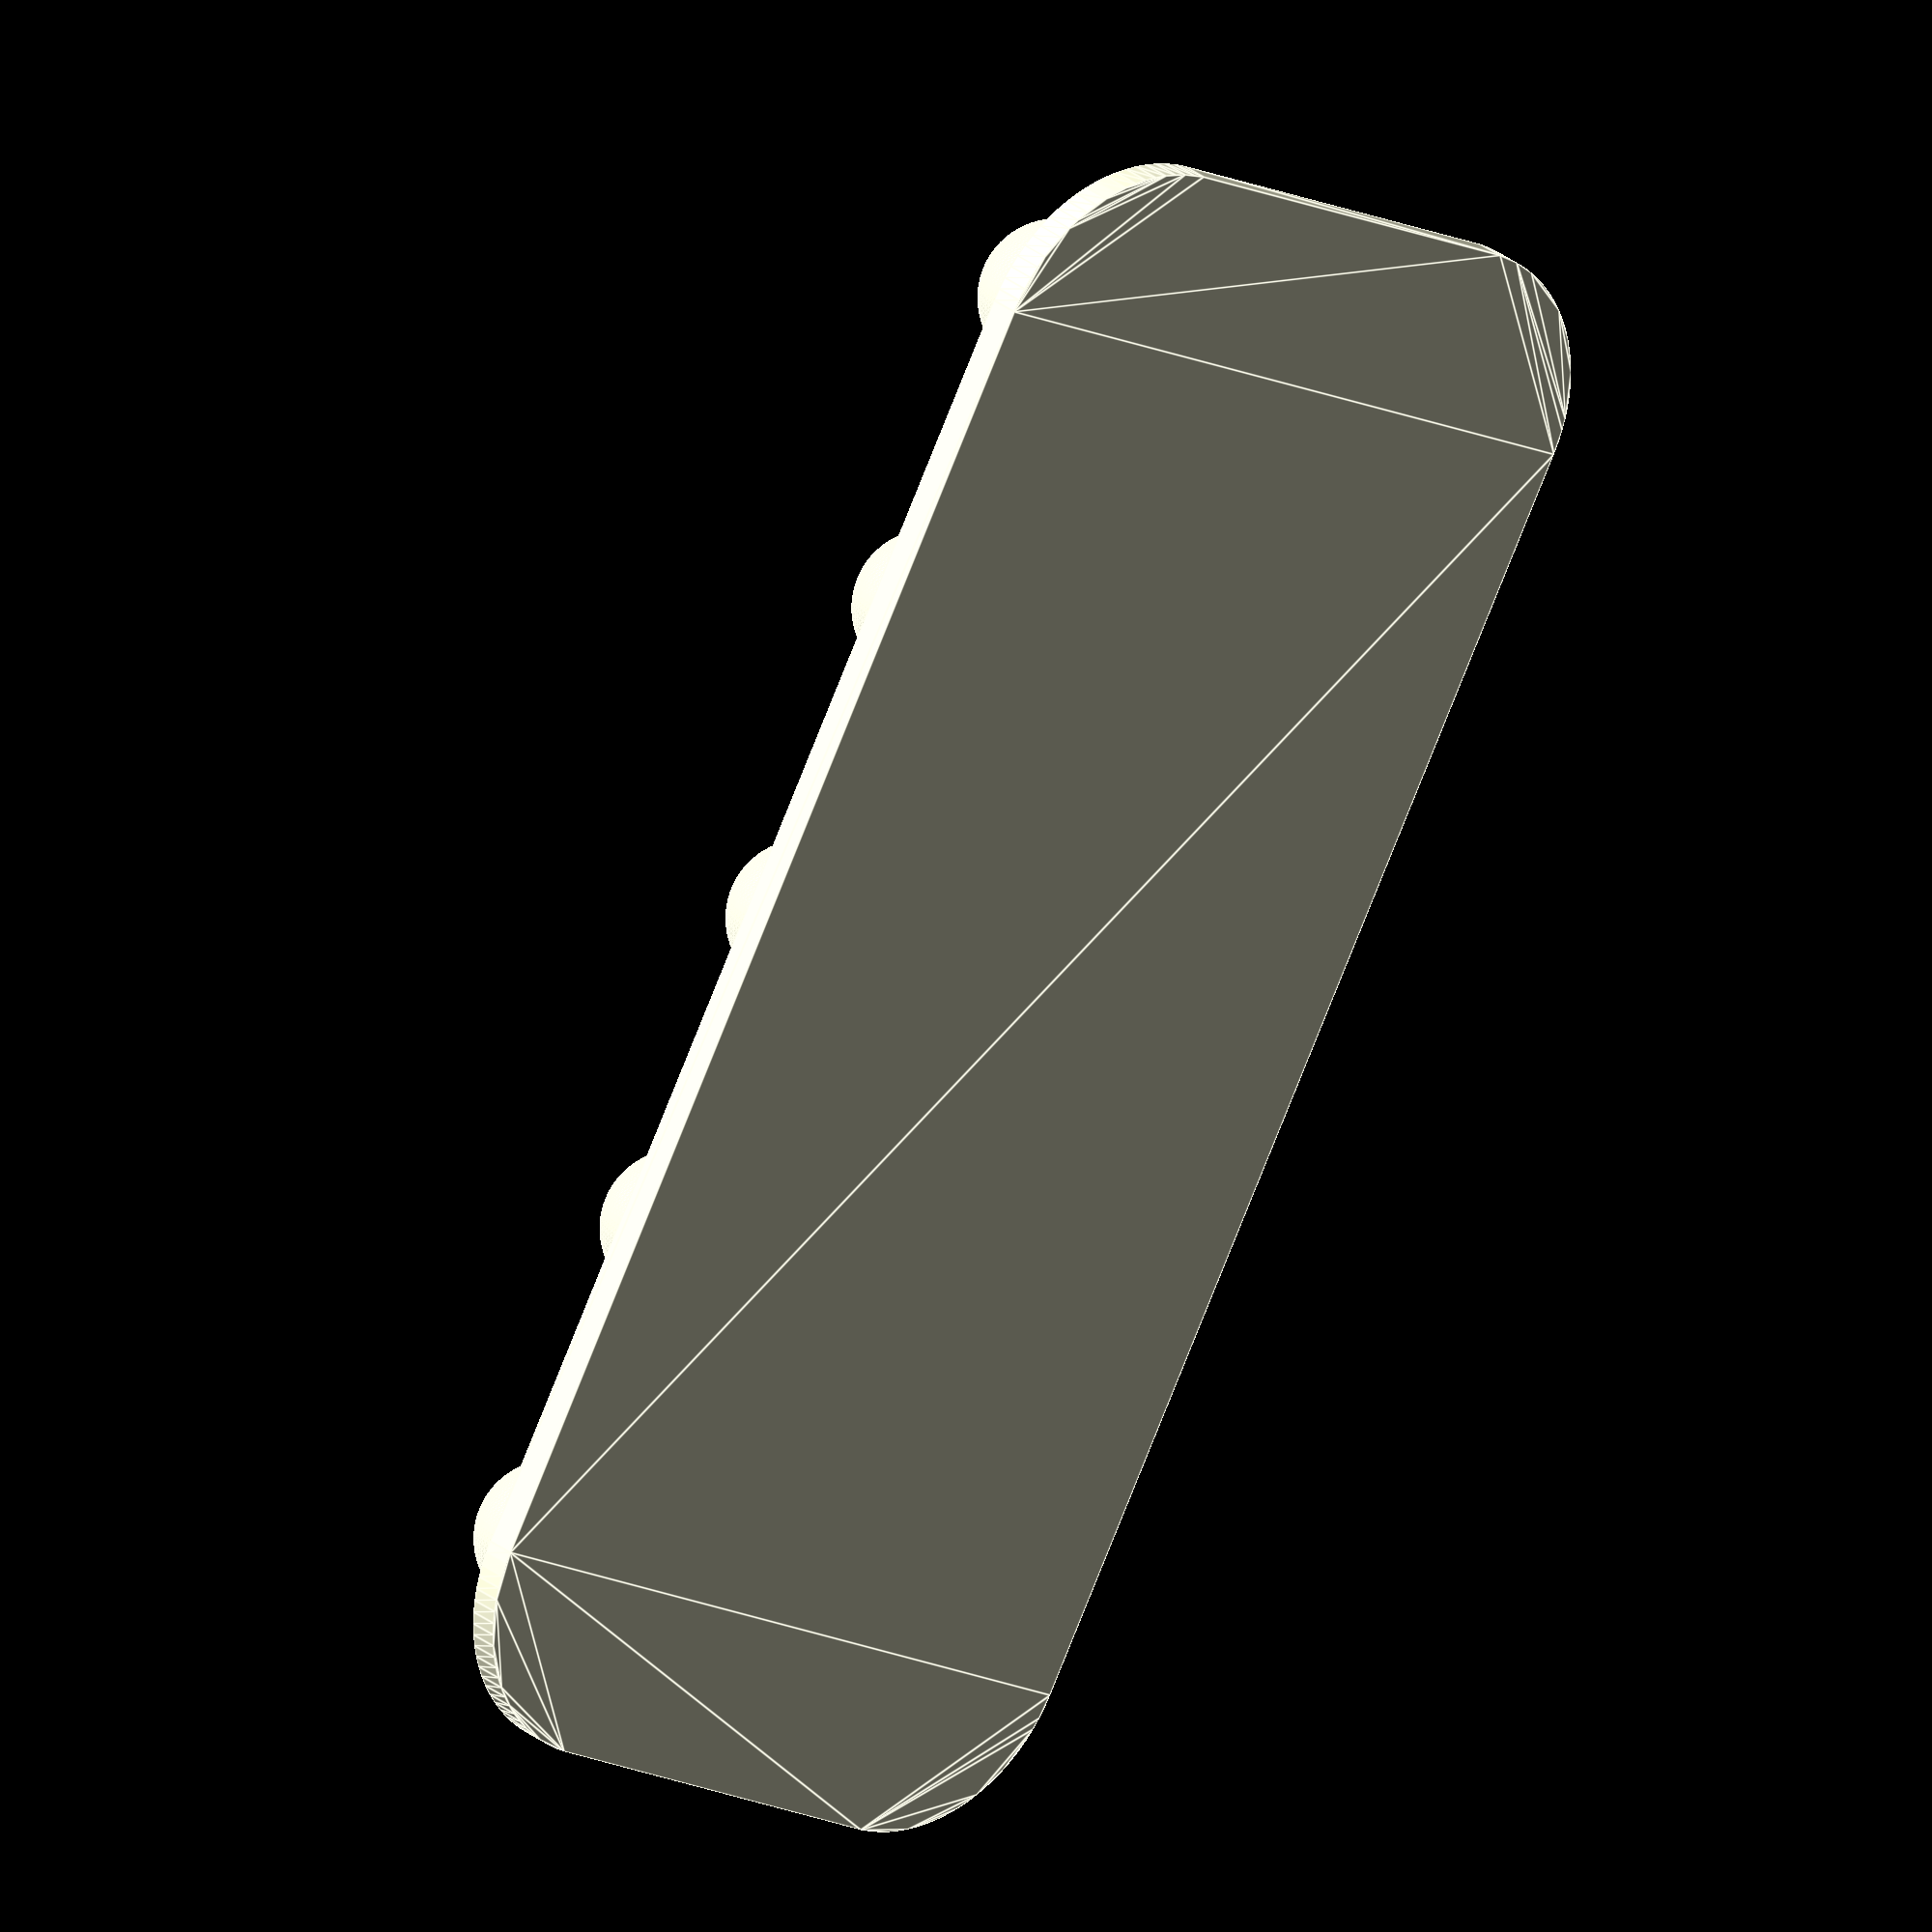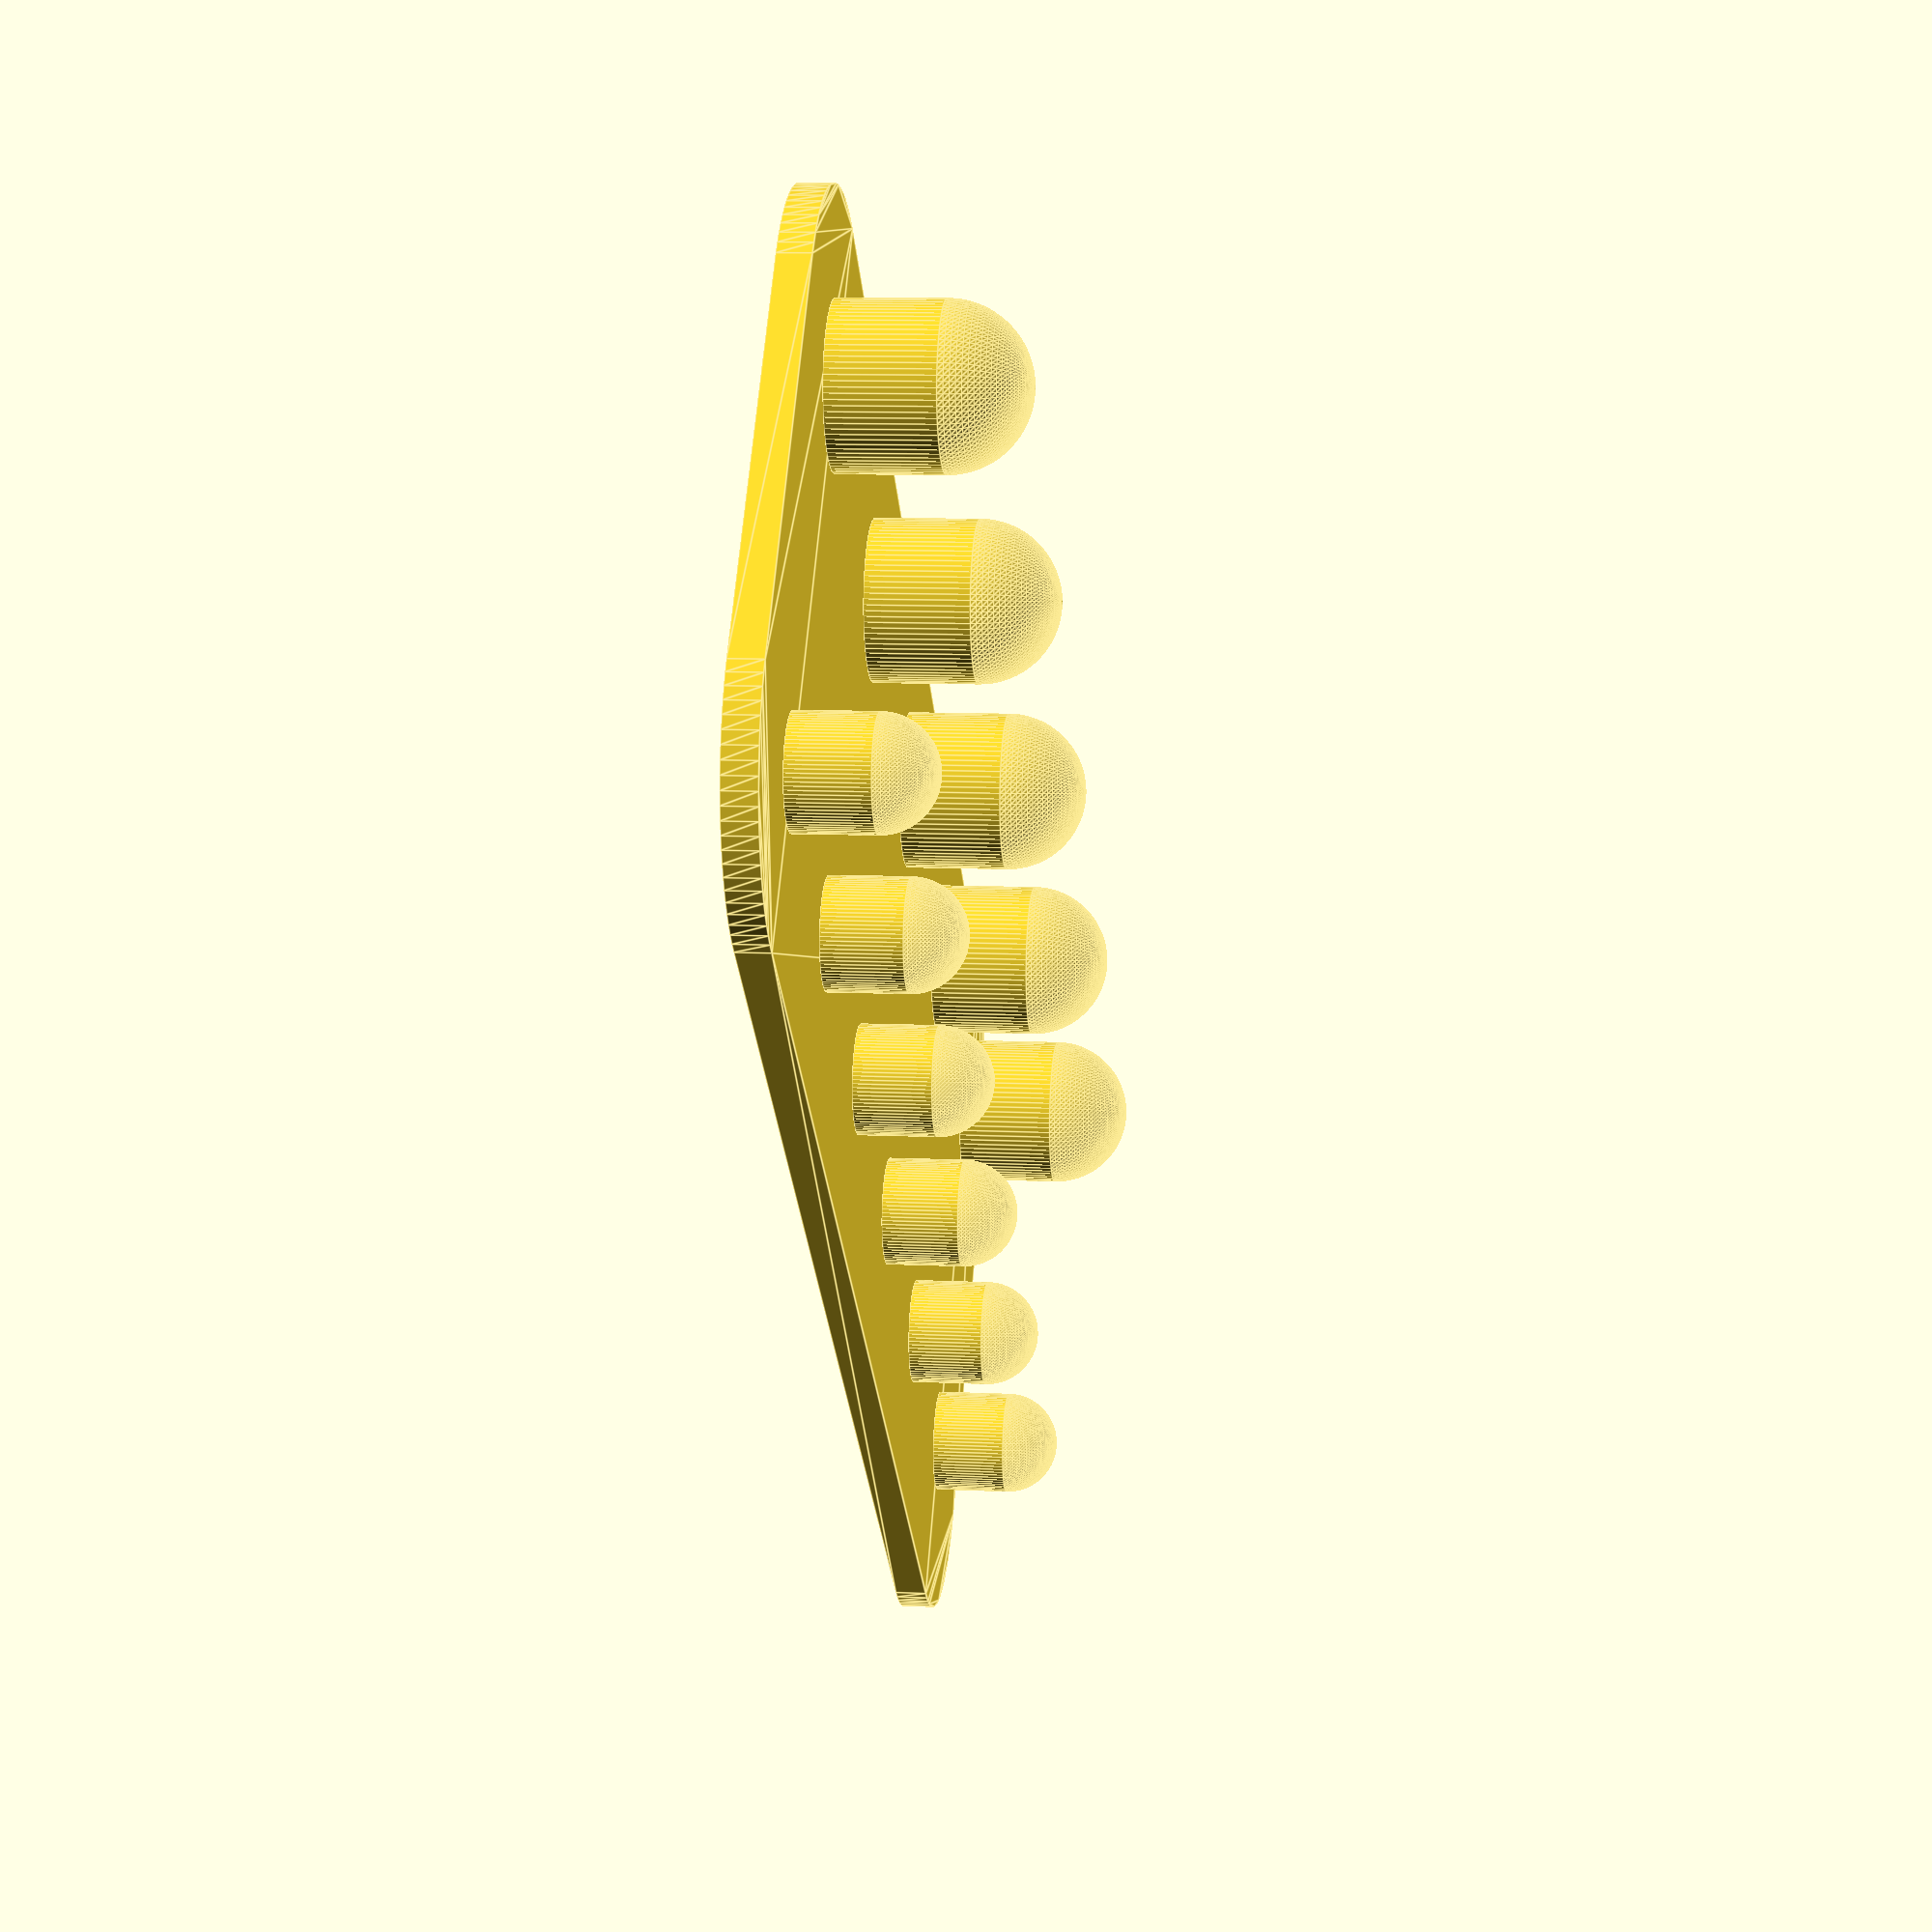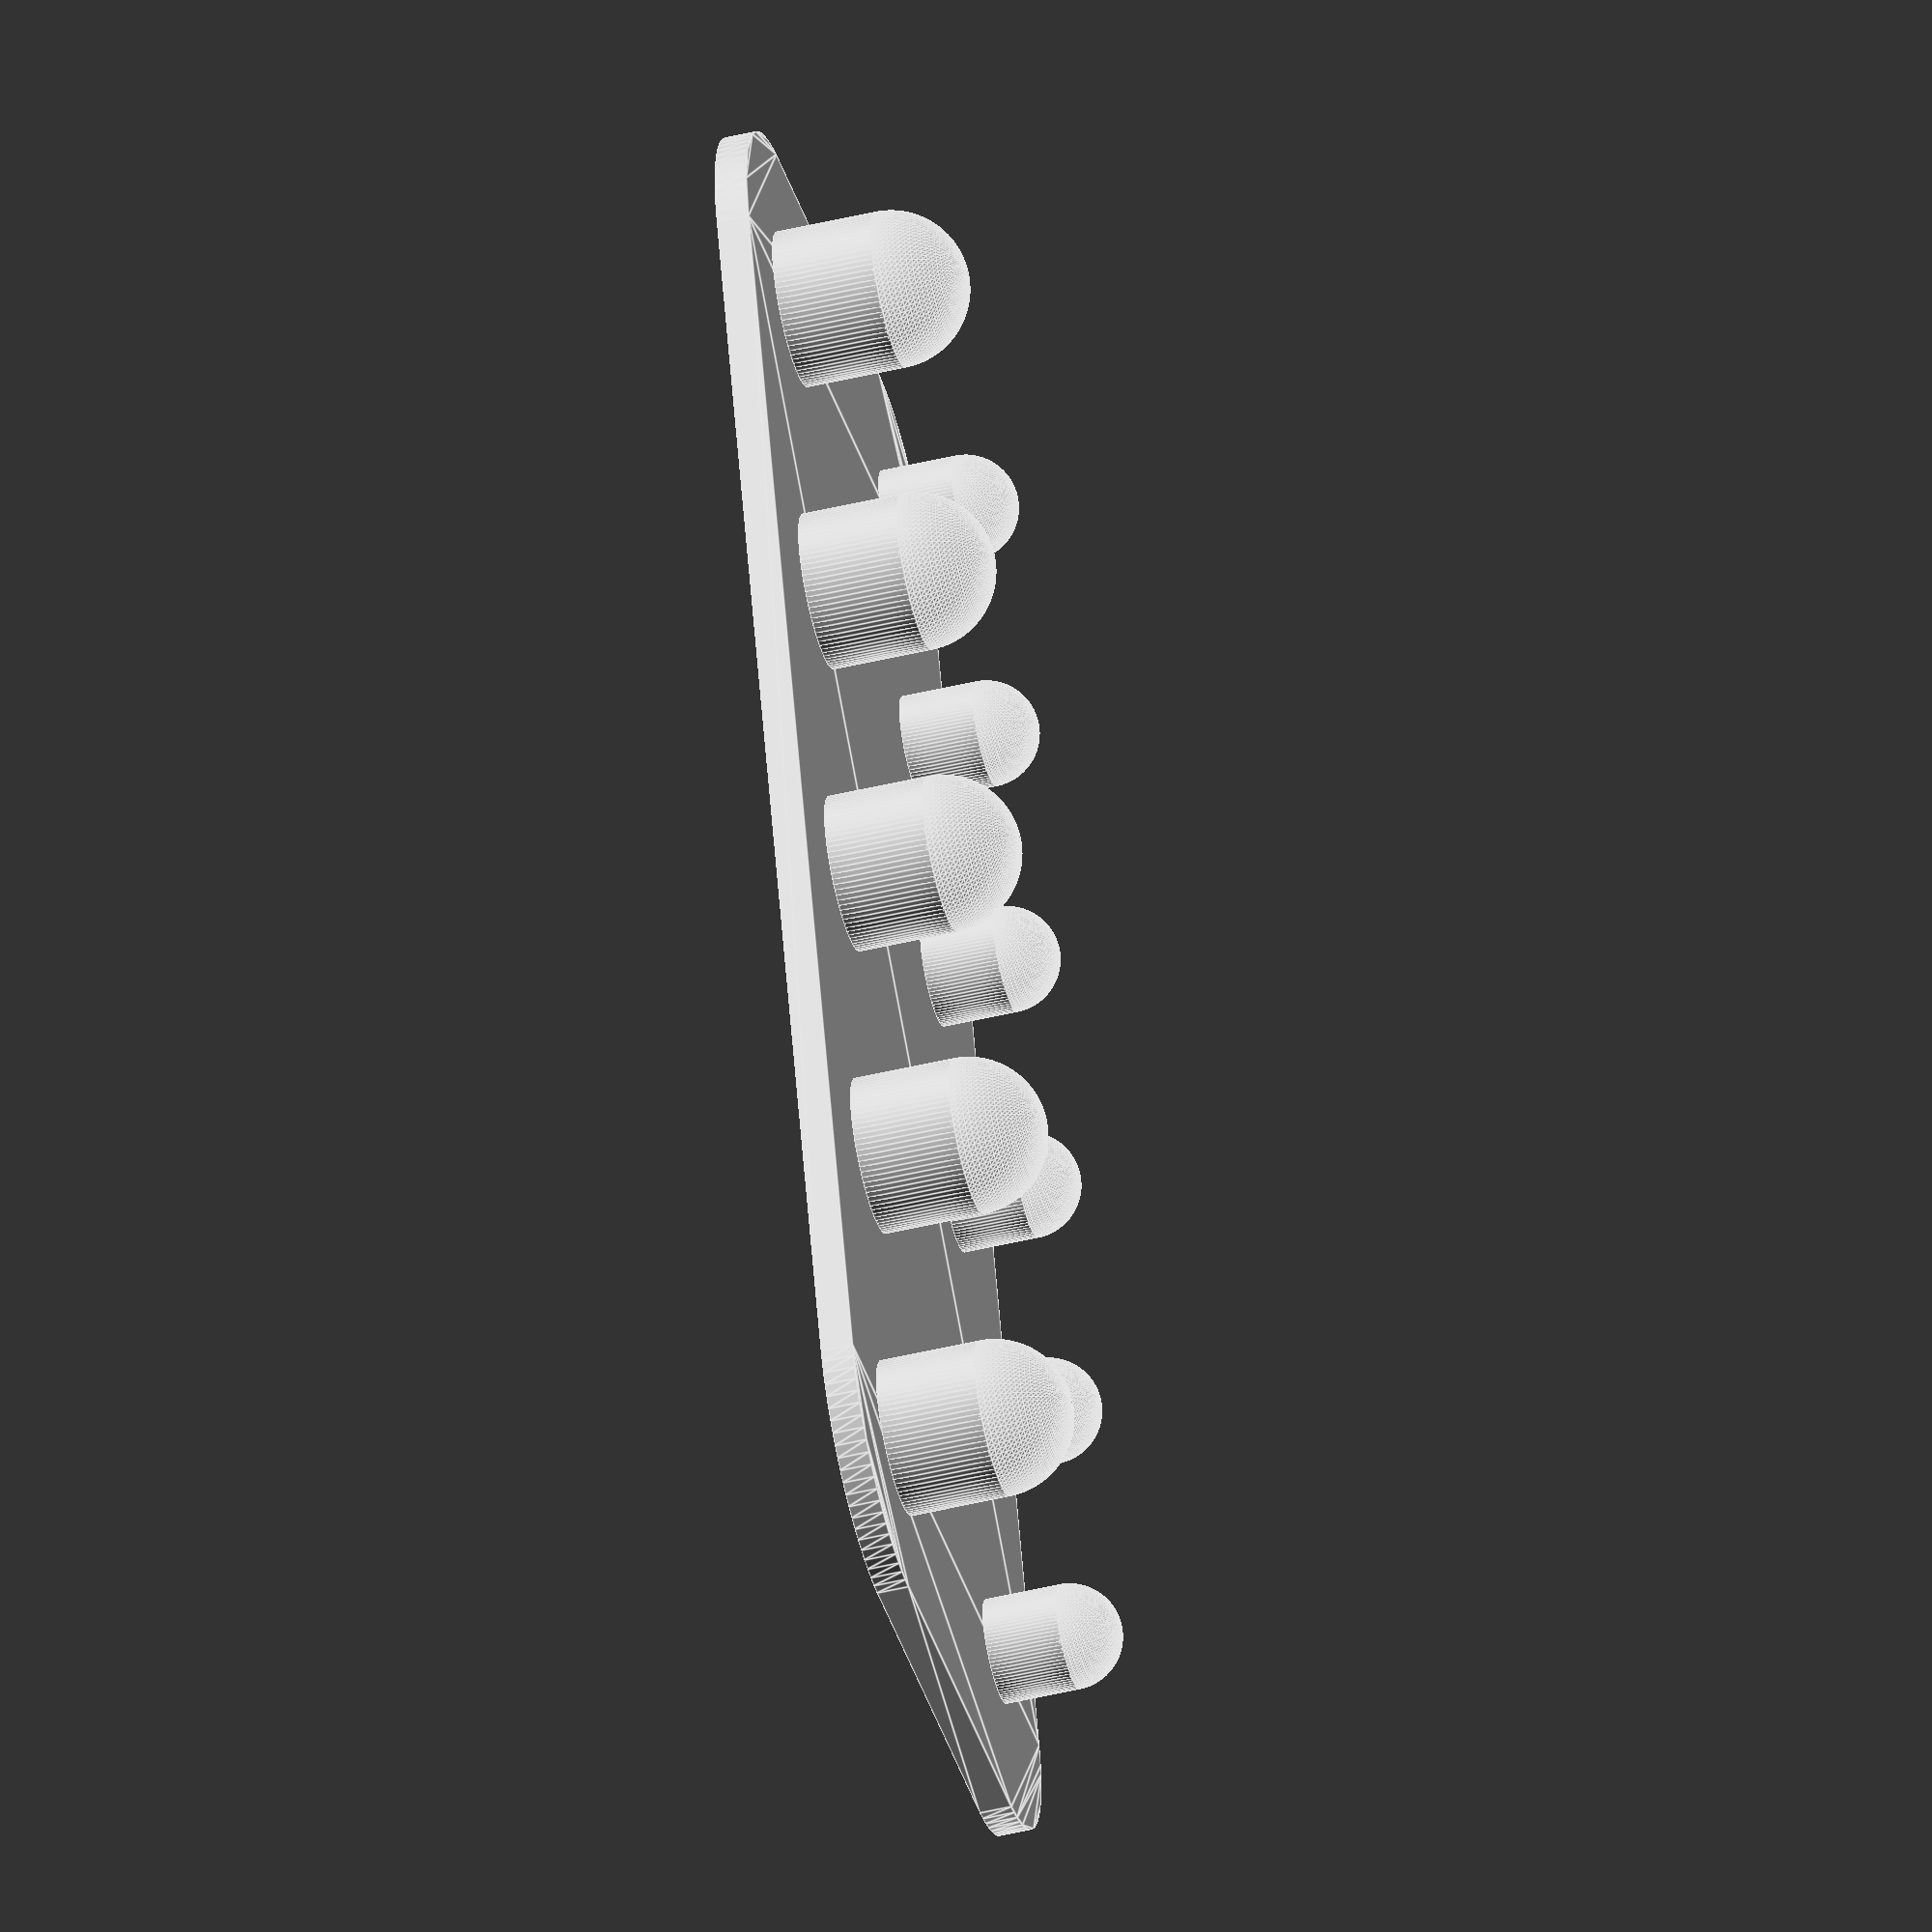
<openscad>
$fn = 90;

function in2mm (v) = v * 25.4;
function sum (v, i = 0, r = 0) = i < len (v) ? sum (v, i + 1, r + v [i]) : r;
function f0 (x, y = 128) = in2mm (x * (1 / y));
function f1 (x, y = 128) = in2mm (1 + (x * (1 / y)));
function subarray (list, begin = 0, end = -1) = [
  let (end = end < 0 ? len (list) : end)
    for (i = [begin : 1 : end - 1])
      list [i]
];

sockets38_od = [f0(96), f0(96), f0(96), f0(96), f0(96)];
sockets14_od = [f0(64), f0(64), f0(64), f0(64), f0(64), f0(64)];
stem38_dia = f0(3,8) + f0(1,128);
stem14_dia = f0(1,4) + f0(1,128);
stem38_height = f0(7,16);
stem14_height = f0(5,16);
padding = f0(1,16);
plate_thickness = 2.00;

pos38 = [for (i = [1 : len (sockets38_od) - 1]) (sockets38_od [i - 1] / 2) + (sockets38_od [i] / 2) + padding];
pos14 = [for (i = [0 : len (sockets38_od)]) sum (pos38) / (len (pos38) + 1)];

for (i = [0 : len (sockets38_od) - 1]) {
  translate ([0,  sum (subarray (pos38, 0, i)), plate_thickness]) {
    cylinder (d = stem38_dia, h = stem38_height - (stem38_dia / 2));

    translate ([0, 0, stem38_height - (stem38_dia / 2)])
      sphere (d = stem38_dia);
  }
}

for (i = [0 : len (sockets14_od) - 1]) {
  translate ([in2mm (1),  sum (subarray (pos14, 0, i)), plate_thickness]) {
    cylinder (d = stem14_dia, h = stem14_height - (stem14_dia / 2));

    translate ([0, 0, stem14_height - (stem14_dia / 2)])
      sphere (d = stem14_dia);
  }
}

linear_extrude (height = plate_thickness) {
  hull () {
    for (x = [in2mm (0), in2mm (1)]) {
      translate ([x, 0, 0])
        circle (d = sockets38_od [0] + (padding * 2));
      translate ([x, sum (pos38), 0])
        circle (d = sockets38_od [len (sockets38_od) - 1] + (padding * 2));
    }
  }
}

</openscad>
<views>
elev=333.6 azim=151.7 roll=141.9 proj=o view=edges
elev=170.2 azim=310.4 roll=263.3 proj=p view=edges
elev=230.3 azim=162.2 roll=255.4 proj=o view=edges
</views>
